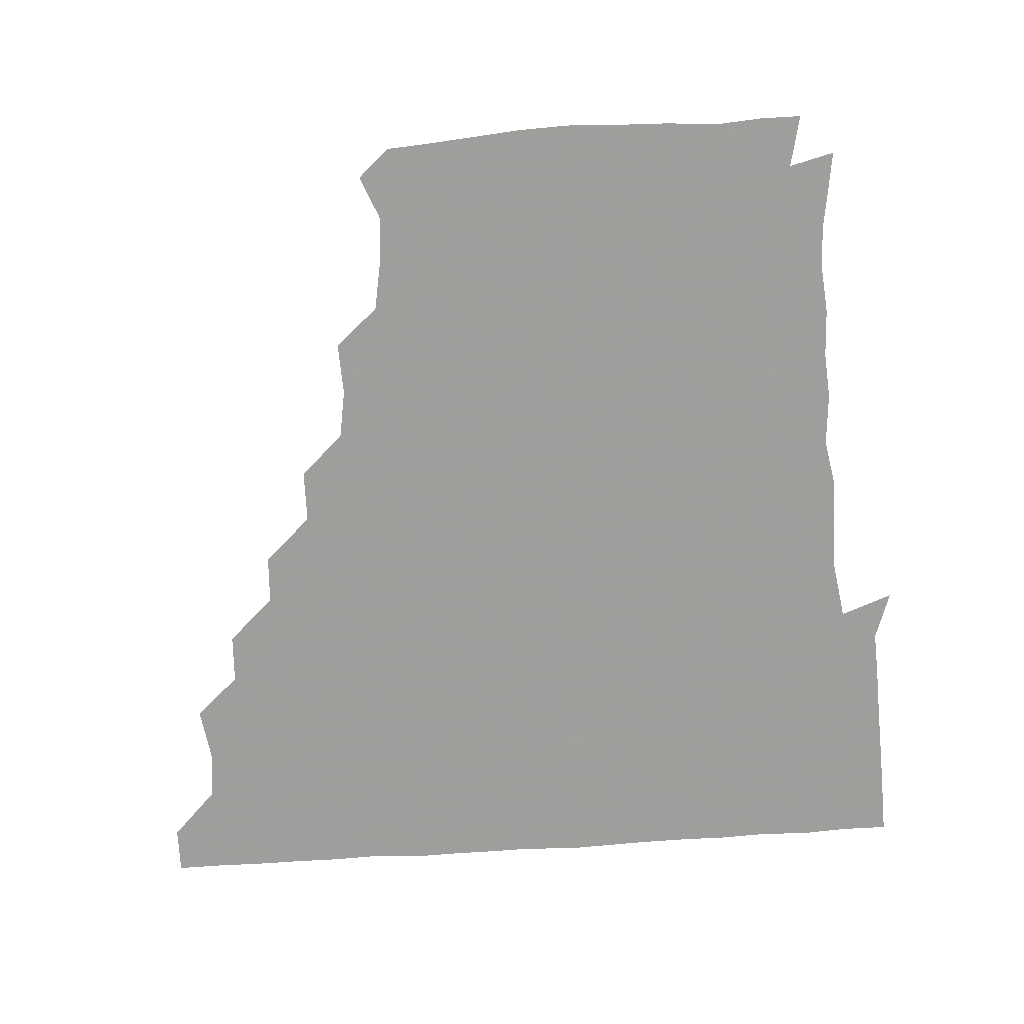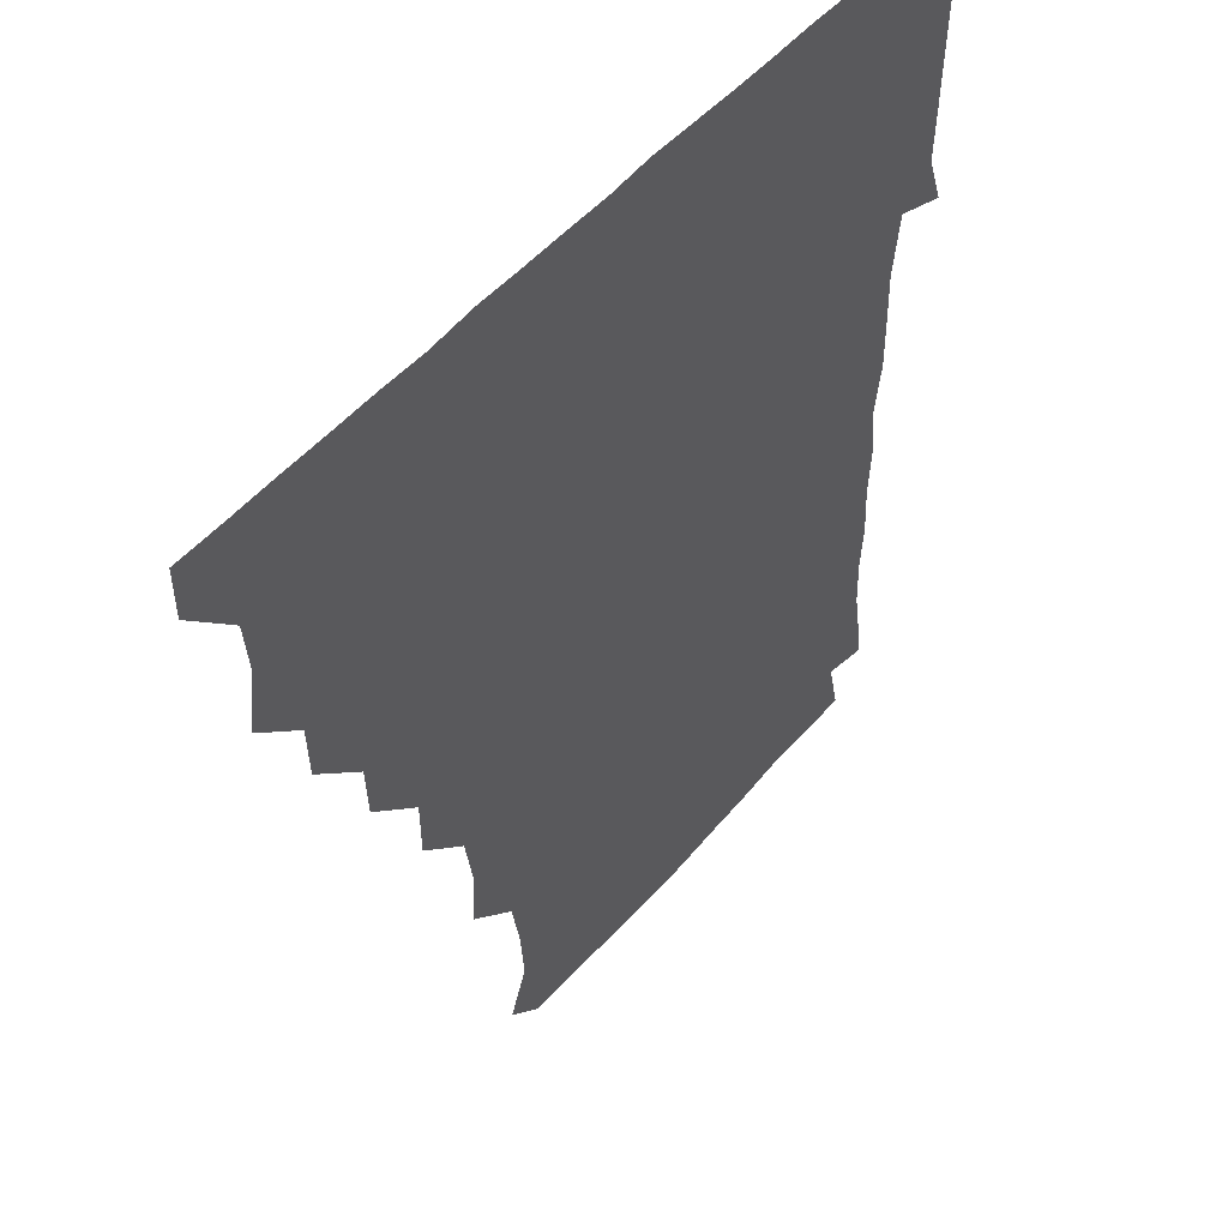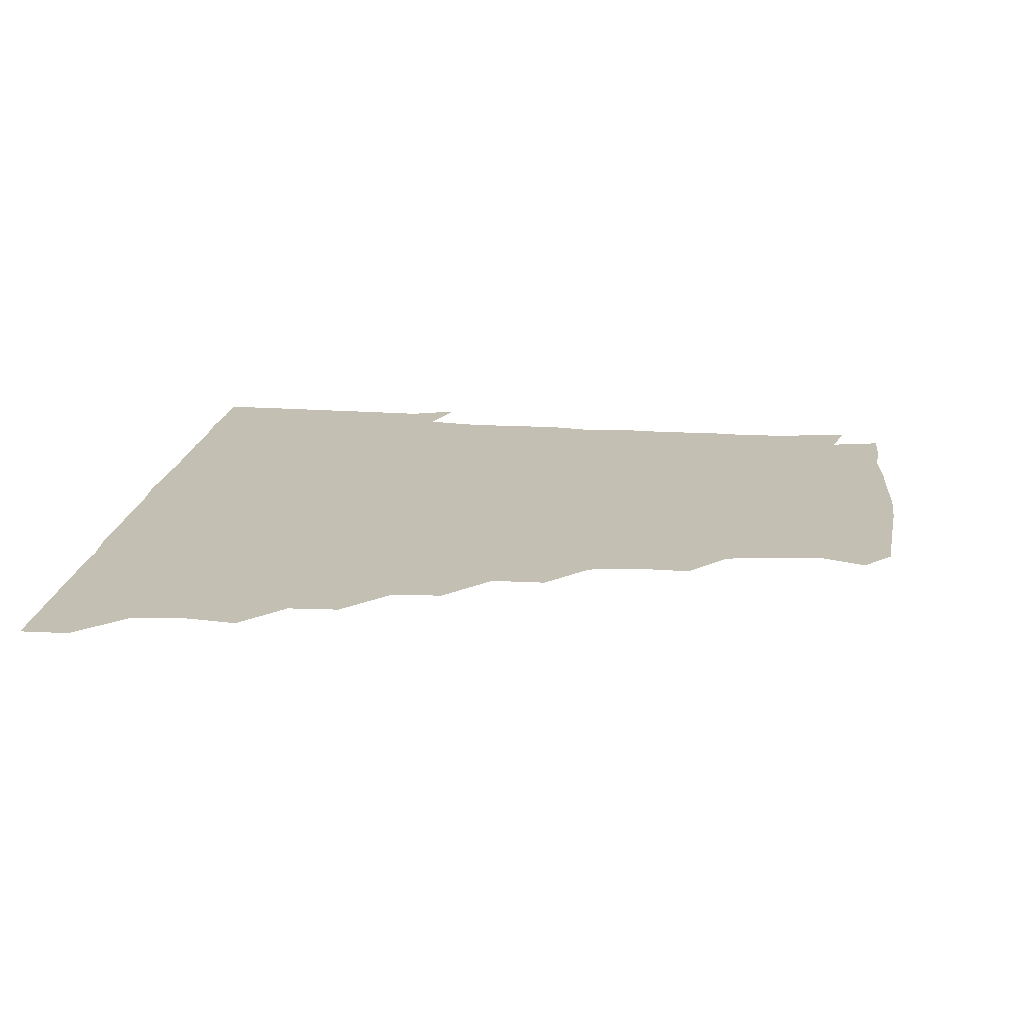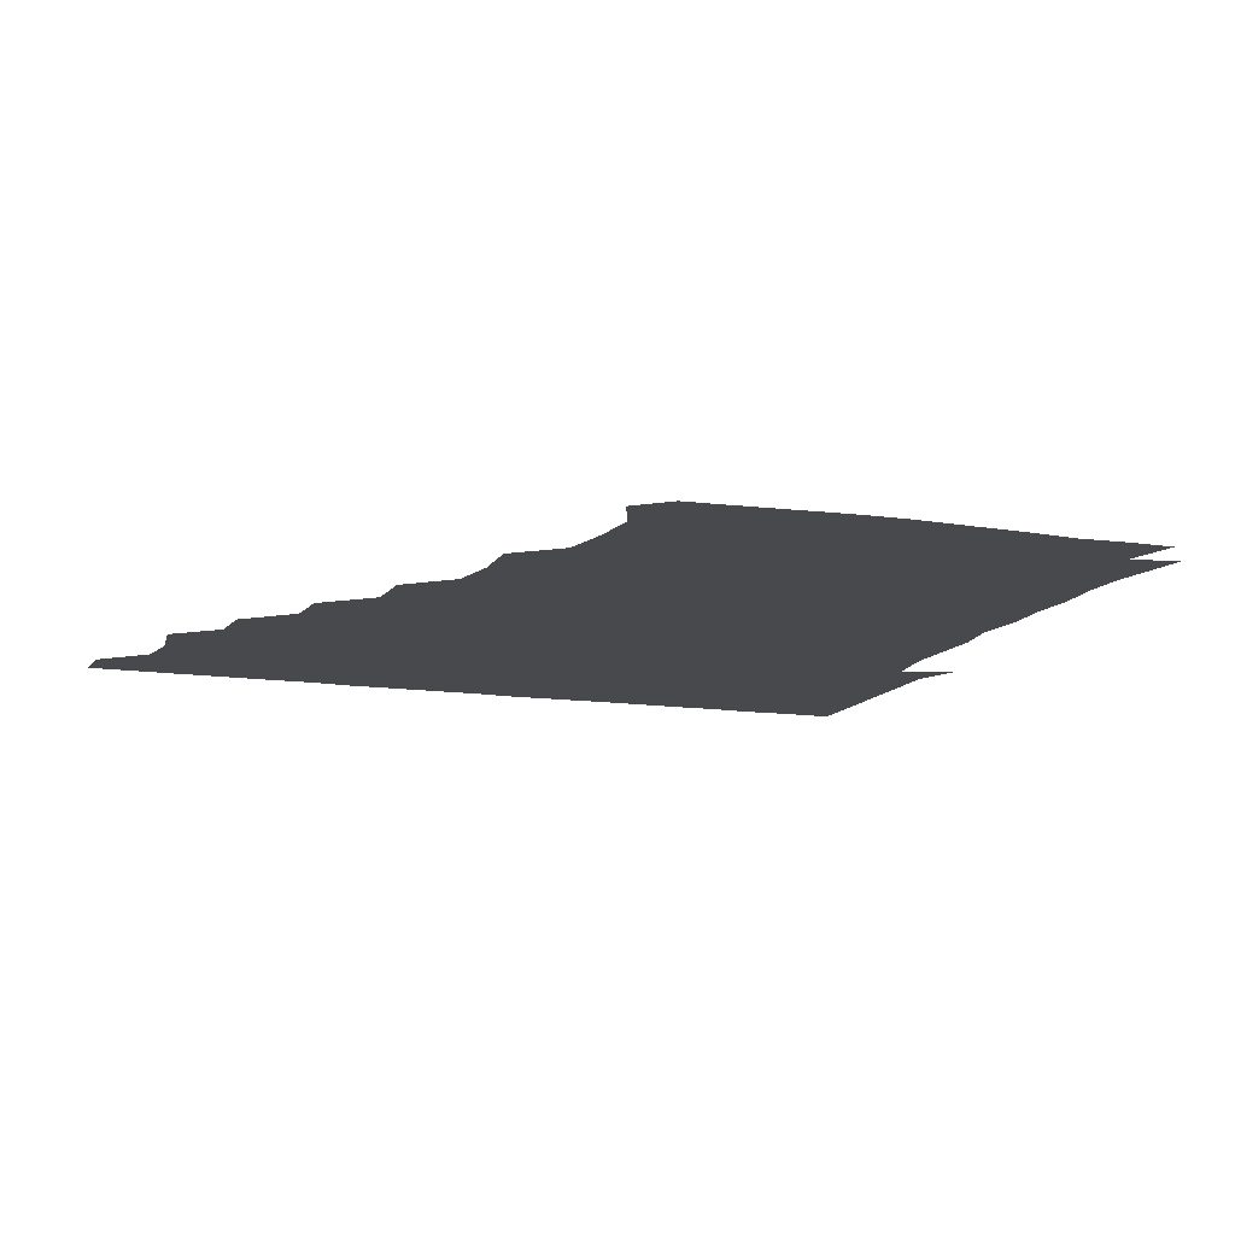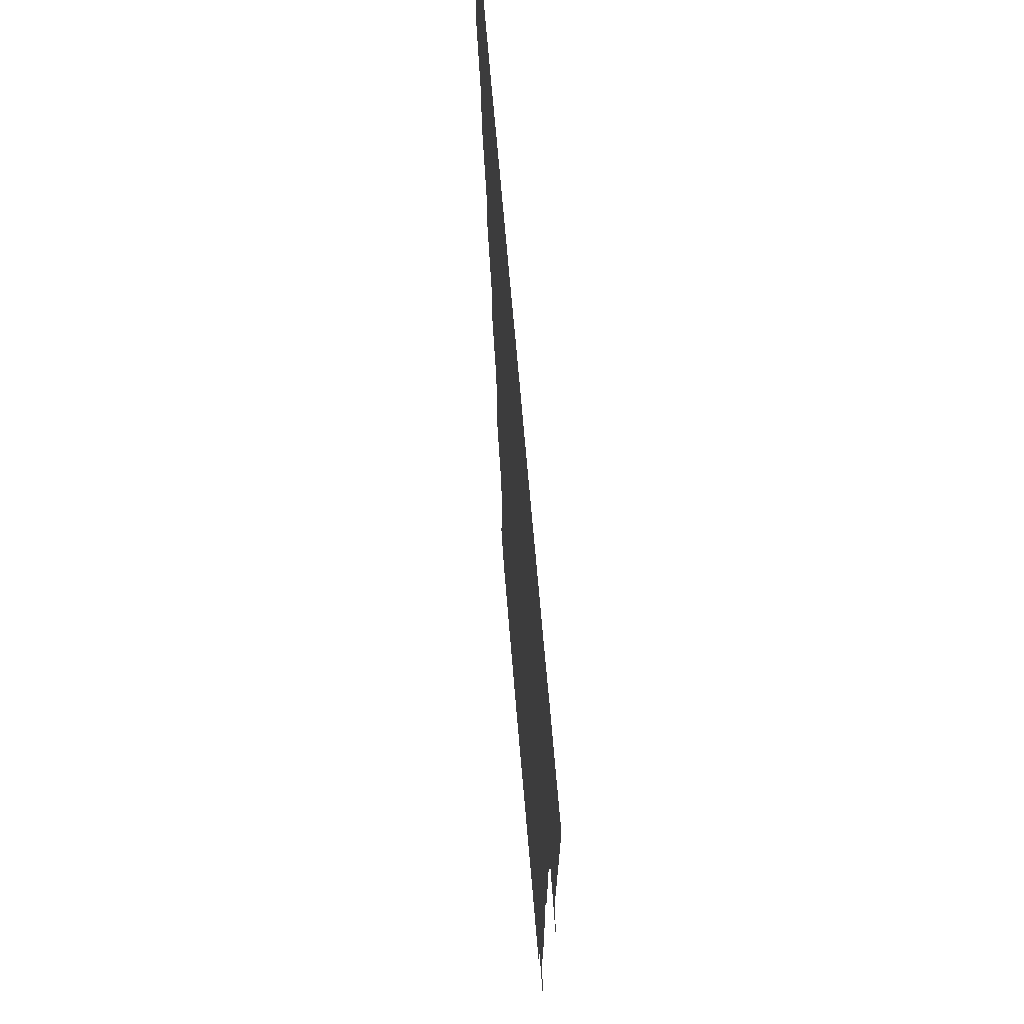
<metadata>
{"format":"obj","ext":"obj","renderer":"f3d","projection":"perspective","resolution":1024,"background":"white","views":[{"elev":-71.1,"azim":3.7,"up":"+Z"},{"elev":48.9,"azim":-51.9,"up":"+Y"},{"elev":17.8,"azim":-83.4,"up":"+Z"},{"elev":-12.1,"azim":-20.6,"up":"+Z"},{"elev":68.0,"azim":85.2,"up":"+Y"}]}
</metadata>
<code>
v 436.1 405.9 0
v 435.9 421.1 0
v 450.4 357.1 0
v 452.9 374.7 0
v 451.3 390.4 0
v 451.4 405.8 0
v 451 421 0
v 465.8 327.6 0
v 465.1 343.7 0
v 467.3 361.9 0
v 467 376.4 0
v 466.3 391 0
v 466.1 406 0
v 465.9 421.2 0
v 482.3 297.2 0
v 481.5 313 0
v 482.5 331.9 0
v 481.1 346 0
v 482.1 362.1 0
v 481.6 376.4 0
v 481.3 391 0
v 481.1 406 0
v 481 421.1 0
v 498.4 265.4 0
v 498.2 282.7 0
v 496.4 300.2 0
v 496.8 317.3 0
v 497.1 332.3 0
v 497.1 347.5 0
v 496.3 361.3 0
v 496.3 376.2 0
v 496.2 391 0
v 496.1 405.7 0
v 496 421.2 0
v 515 218.9 0
v 515.7 236.1 0
v 513 252.1 0
v 512.3 270.7 0
v 512.1 285.9 0
v 511.2 300.4 0
v 510.9 315.7 0
v 511.6 332.4 0
v 511.5 346.8 0
v 511.2 361.3 0
v 511.2 376.1 0
v 511.1 391 0
v 511 406.1 0
v 511.2 420.8 0
v 527.9 160.3 0
v 533.6 174.3 0
v 532.4 190.4 0
v 529.5 206.5 0
v 528.9 225.9 0
v 527.5 239.7 0
v 526.8 256.1 0
v 526.3 270.6 0
v 526.7 287.4 0
v 526.6 302 0
v 526.7 317.2 0
v 526.3 331.8 0
v 526.3 346.4 0
v 526.4 361.3 0
v 525.9 376.1 0
v 526.1 390.9 0
v 526 405.8 0
v 526.3 421.9 0
v 538.2 151.1 0
v 542.4 164.5 0
v 545 181.2 0
v 542.6 193.9 0
v 542.2 211.4 0
v 542.8 227.4 0
v 542 242.8 0
v 541.4 256.1 0
v 541.5 271.4 0
v 541.4 287.4 0
v 541.4 301.9 0
v 541.6 317.2 0
v 540.9 330.9 0
v 541.3 346.5 0
v 541.4 361.3 0
v 541.4 376 0
v 541.3 390.8 0
v 541 406.2 0
v 540.8 421.7 0
v 550.9 150.3 0
v 557.2 166.5 0
v 557.1 183.9 0
v 557.4 197 0
v 556.4 213 0
v 557.5 228.9 0
v 556.4 242.2 0
v 556.3 257.6 0
v 557.2 272.5 0
v 556.4 286.3 0
v 556.1 301.6 0
v 556.4 317.4 0
v 556 331.1 0
v 556.3 346.4 0
v 556.2 361.2 0
v 556.2 376 0
v 556.4 390.6 0
v 556.2 405.4 0
v 555.7 421.6 0
v 566.2 149 0
v 572.2 168 0
v 571.8 182 0
v 571.4 197.3 0
v 572.2 210.8 0
v 570.6 228 0
v 571.3 241.7 0
v 571 256.4 0
v 571.4 272.3 0
v 571.5 287.5 0
v 571.3 302.2 0
v 571.1 316.6 0
v 571.2 331.4 0
v 571.5 346.7 0
v 570.9 361 0
v 571.1 375.9 0
v 571.3 390.6 0
v 571.1 405.7 0
v 570.9 421.4 0
v 583.8 147.6 0
v 585.9 167.4 0
v 587.1 183.1 0
v 585.7 197.5 0
v 586.9 213.9 0
v 586.1 227.8 0
v 586.5 241.9 0
v 586 256.6 0
v 586 273.2 0
v 586.3 287.9 0
v 586.2 301.5 0
v 586.2 316.4 0
v 586.2 331.6 0
v 586.3 346.4 0
v 586.6 361.3 0
v 586.3 375.9 0
v 586.3 390.4 0
v 585.9 406.1 0
v 585.5 422.3 0
v 600.3 147.1 0
v 599.7 168.1 0
v 602 183.6 0
v 601.9 197.8 0
v 601.2 213.1 0
v 600.3 227.7 0
v 601.5 242.8 0
v 601.5 257.5 0
v 600.9 272.7 0
v 600.9 287.1 0
v 601.2 301.3 0
v 601.1 317 0
v 601 330.7 0
v 601.4 347 0
v 601.3 361.3 0
v 601.2 376 0
v 601.1 391 0
v 601 405.8 0
v 600.1 421.8 0
v 618.3 148 0
v 615.9 165.3 0
v 616.1 182.5 0
v 616.1 197.7 0
v 615.9 213.6 0
v 616.4 225.5 0
v 615.3 242.4 0
v 615.7 257.6 0
v 615.7 272.5 0
v 615.7 287 0
v 616 303.1 0
v 616.1 316.5 0
v 616.2 332.2 0
v 616 347 0
v 616.2 361.2 0
v 616.4 376 0
v 616.4 390.7 0
v 616.2 405.6 0
v 615 421.4 0
v 634.3 148.6 0
v 631.3 166 0
v 630.3 183.4 0
v 630.6 198.4 0
v 630 213.7 0
v 630.9 228.5 0
v 630.9 243.2 0
v 630.8 257.2 0
v 630.6 272 0
v 631 286.7 0
v 630.8 301.8 0
v 630.7 317.6 0
v 631.2 331.9 0
v 631.1 346.2 0
v 631.2 361.4 0
v 631.3 376.2 0
v 631.4 390.9 0
v 631.2 405.7 0
v 630.2 421.2 0
v 651 150 0
v 647 166.4 0
v 644.1 183.7 0
v 645 198.5 0
v 644.9 213.8 0
v 645.7 226.7 0
v 644.7 243.1 0
v 645.5 257.7 0
v 645.8 271.4 0
v 645.6 286.9 0
v 645.4 302.7 0
v 646 316.2 0
v 645.7 332.7 0
v 646.1 346.3 0
v 646.1 361.6 0
v 646.2 376.4 0
v 646.7 390.9 0
v 646.4 405.4 0
v 645 421.5 0
v 666.2 148.9 0
v 661 167.3 0
v 659.4 181.9 0
v 658.5 197.9 0
v 658.4 213.9 0
v 659.3 228.4 0
v 659.6 242.2 0
v 659.7 257.3 0
v 660.2 271.9 0
v 659.9 287.5 0
v 660 302.3 0
v 660.6 317.3 0
v 660.6 332.4 0
v 660.6 347.4 0
v 661.1 361.4 0
v 661 376 0
v 661.2 391.1 0
v 661.4 405.5 0
v 660.6 420.9 0
v 679.4 149 0
v 675.6 165.8 0
v 673.5 181.4 0
v 672.7 195.5 0
v 672.1 211.4 0
v 672.9 226.2 0
v 673.1 240.9 0
v 673.4 256.2 0
v 673.1 272 0
v 674.7 285.9 0
v 674.5 301.1 0
v 674.6 317.2 0
v 674.8 333.8 0
v 675.6 346.5 0
v 675.4 362.4 0
v 675.7 376.9 0
v 676 391.2 0
v 676.1 405.8 0
v 675.4 421.6 0
v 690.4 162.2 0
v 688.6 174.2 0
v 686.4 188.3 0
v 686 203 0
v 687.3 217.6 0
v 686.6 233.4 0
v 687.7 248.4 0
v 686.3 265.6 0
v 688.9 280.6 0
v 688.8 296 0
v 688.6 313.1 0
v 691.6 332.2 0
v 688.1 347.8 0
v 689.1 361.7 0
v 690.1 376.2 0
v 690.5 391.4 0
v 690.8 405.9 0
v 690.9 420.8 0
v 708.9 326 0
v 703.3 341.9 0
v 704 357.2 0
v 704.5 373.8 0
v 705.1 390.3 0
v 705.6 405.8 0
v 706 420.9 0
f 5 6 1
f 1 6 2
f 6 7 2
f 9 10 3
f 3 10 4
f 10 11 4
f 4 11 5
f 11 12 5
f 5 12 6
f 12 13 6
f 6 13 7
f 13 14 7
f 16 17 8
f 8 17 9
f 17 18 9
f 9 18 10
f 18 19 10
f 10 19 11
f 19 20 11
f 11 20 12
f 20 21 12
f 12 21 13
f 21 22 13
f 13 22 14
f 22 23 14
f 25 26 15
f 15 26 16
f 26 27 16
f 16 27 17
f 27 28 17
f 17 28 18
f 28 29 18
f 18 29 19
f 29 30 19
f 19 30 20
f 30 31 20
f 20 31 21
f 31 32 21
f 21 32 22
f 32 33 22
f 22 33 23
f 33 34 23
f 37 38 24
f 24 38 25
f 38 39 25
f 25 39 26
f 39 40 26
f 26 40 27
f 40 41 27
f 27 41 28
f 41 42 28
f 28 42 29
f 42 43 29
f 29 43 30
f 43 44 30
f 30 44 31
f 44 45 31
f 31 45 32
f 45 46 32
f 32 46 33
f 46 47 33
f 33 47 34
f 47 48 34
f 52 53 35
f 35 53 36
f 53 54 36
f 36 54 37
f 54 55 37
f 37 55 38
f 55 56 38
f 38 56 39
f 56 57 39
f 39 57 40
f 57 58 40
f 40 58 41
f 58 59 41
f 41 59 42
f 59 60 42
f 42 60 43
f 60 61 43
f 43 61 44
f 61 62 44
f 44 62 45
f 62 63 45
f 45 63 46
f 63 64 46
f 46 64 47
f 64 65 47
f 47 65 48
f 65 66 48
f 67 68 49
f 49 68 50
f 68 69 50
f 50 69 51
f 69 70 51
f 51 70 52
f 70 71 52
f 52 71 53
f 71 72 53
f 53 72 54
f 72 73 54
f 54 73 55
f 73 74 55
f 55 74 56
f 74 75 56
f 56 75 57
f 75 76 57
f 57 76 58
f 76 77 58
f 58 77 59
f 77 78 59
f 59 78 60
f 78 79 60
f 60 79 61
f 79 80 61
f 61 80 62
f 80 81 62
f 62 81 63
f 81 82 63
f 63 82 64
f 82 83 64
f 64 83 65
f 83 84 65
f 65 84 66
f 84 85 66
f 67 86 68
f 86 87 68
f 68 87 69
f 87 88 69
f 69 88 70
f 88 89 70
f 70 89 71
f 89 90 71
f 71 90 72
f 90 91 72
f 72 91 73
f 91 92 73
f 73 92 74
f 92 93 74
f 74 93 75
f 93 94 75
f 75 94 76
f 94 95 76
f 76 95 77
f 95 96 77
f 77 96 78
f 96 97 78
f 78 97 79
f 97 98 79
f 79 98 80
f 98 99 80
f 80 99 81
f 99 100 81
f 81 100 82
f 100 101 82
f 82 101 83
f 101 102 83
f 83 102 84
f 102 103 84
f 84 103 85
f 103 104 85
f 86 105 87
f 105 106 87
f 87 106 88
f 106 107 88
f 88 107 89
f 107 108 89
f 89 108 90
f 108 109 90
f 90 109 91
f 109 110 91
f 91 110 92
f 110 111 92
f 92 111 93
f 111 112 93
f 93 112 94
f 112 113 94
f 94 113 95
f 113 114 95
f 95 114 96
f 114 115 96
f 96 115 97
f 115 116 97
f 97 116 98
f 116 117 98
f 98 117 99
f 117 118 99
f 99 118 100
f 118 119 100
f 100 119 101
f 119 120 101
f 101 120 102
f 120 121 102
f 102 121 103
f 121 122 103
f 103 122 104
f 122 123 104
f 105 124 106
f 124 125 106
f 106 125 107
f 125 126 107
f 107 126 108
f 126 127 108
f 108 127 109
f 127 128 109
f 109 128 110
f 128 129 110
f 110 129 111
f 129 130 111
f 111 130 112
f 130 131 112
f 112 131 113
f 131 132 113
f 113 132 114
f 132 133 114
f 114 133 115
f 133 134 115
f 115 134 116
f 134 135 116
f 116 135 117
f 135 136 117
f 117 136 118
f 136 137 118
f 118 137 119
f 137 138 119
f 119 138 120
f 138 139 120
f 120 139 121
f 139 140 121
f 121 140 122
f 140 141 122
f 122 141 123
f 141 142 123
f 124 143 125
f 143 144 125
f 125 144 126
f 144 145 126
f 126 145 127
f 145 146 127
f 127 146 128
f 146 147 128
f 128 147 129
f 147 148 129
f 129 148 130
f 148 149 130
f 130 149 131
f 149 150 131
f 131 150 132
f 150 151 132
f 132 151 133
f 151 152 133
f 133 152 134
f 152 153 134
f 134 153 135
f 153 154 135
f 135 154 136
f 154 155 136
f 136 155 137
f 155 156 137
f 137 156 138
f 156 157 138
f 138 157 139
f 157 158 139
f 139 158 140
f 158 159 140
f 140 159 141
f 159 160 141
f 141 160 142
f 160 161 142
f 143 162 144
f 162 163 144
f 144 163 145
f 163 164 145
f 145 164 146
f 164 165 146
f 146 165 147
f 165 166 147
f 147 166 148
f 166 167 148
f 148 167 149
f 167 168 149
f 149 168 150
f 168 169 150
f 150 169 151
f 169 170 151
f 151 170 152
f 170 171 152
f 152 171 153
f 171 172 153
f 153 172 154
f 172 173 154
f 154 173 155
f 173 174 155
f 155 174 156
f 174 175 156
f 156 175 157
f 175 176 157
f 157 176 158
f 176 177 158
f 158 177 159
f 177 178 159
f 159 178 160
f 178 179 160
f 160 179 161
f 179 180 161
f 162 181 163
f 181 182 163
f 163 182 164
f 182 183 164
f 164 183 165
f 183 184 165
f 165 184 166
f 184 185 166
f 166 185 167
f 185 186 167
f 167 186 168
f 186 187 168
f 168 187 169
f 187 188 169
f 169 188 170
f 188 189 170
f 170 189 171
f 189 190 171
f 171 190 172
f 190 191 172
f 172 191 173
f 191 192 173
f 173 192 174
f 192 193 174
f 174 193 175
f 193 194 175
f 175 194 176
f 194 195 176
f 176 195 177
f 195 196 177
f 177 196 178
f 196 197 178
f 178 197 179
f 197 198 179
f 179 198 180
f 198 199 180
f 181 200 182
f 200 201 182
f 182 201 183
f 201 202 183
f 183 202 184
f 202 203 184
f 184 203 185
f 203 204 185
f 185 204 186
f 204 205 186
f 186 205 187
f 205 206 187
f 187 206 188
f 206 207 188
f 188 207 189
f 207 208 189
f 189 208 190
f 208 209 190
f 190 209 191
f 209 210 191
f 191 210 192
f 210 211 192
f 192 211 193
f 211 212 193
f 193 212 194
f 212 213 194
f 194 213 195
f 213 214 195
f 195 214 196
f 214 215 196
f 196 215 197
f 215 216 197
f 197 216 198
f 216 217 198
f 198 217 199
f 217 218 199
f 200 219 201
f 219 220 201
f 201 220 202
f 220 221 202
f 202 221 203
f 221 222 203
f 203 222 204
f 222 223 204
f 204 223 205
f 223 224 205
f 205 224 206
f 224 225 206
f 206 225 207
f 225 226 207
f 207 226 208
f 226 227 208
f 208 227 209
f 227 228 209
f 209 228 210
f 228 229 210
f 210 229 211
f 229 230 211
f 211 230 212
f 230 231 212
f 212 231 213
f 231 232 213
f 213 232 214
f 232 233 214
f 214 233 215
f 233 234 215
f 215 234 216
f 234 235 216
f 216 235 217
f 235 236 217
f 217 236 218
f 236 237 218
f 219 238 220
f 238 239 220
f 220 239 221
f 239 240 221
f 221 240 222
f 240 241 222
f 222 241 223
f 241 242 223
f 223 242 224
f 242 243 224
f 224 243 225
f 243 244 225
f 225 244 226
f 244 245 226
f 226 245 227
f 245 246 227
f 227 246 228
f 246 247 228
f 228 247 229
f 247 248 229
f 229 248 230
f 248 249 230
f 230 249 231
f 249 250 231
f 231 250 232
f 250 251 232
f 232 251 233
f 251 252 233
f 233 252 234
f 252 253 234
f 234 253 235
f 253 254 235
f 235 254 236
f 254 255 236
f 236 255 237
f 255 256 237
f 239 257 240
f 257 258 240
f 240 258 241
f 258 259 241
f 241 259 242
f 259 260 242
f 242 260 243
f 260 261 243
f 243 261 244
f 261 262 244
f 244 262 245
f 262 263 245
f 245 263 246
f 263 264 246
f 246 264 247
f 264 265 247
f 247 265 248
f 265 266 248
f 248 266 249
f 266 267 249
f 249 267 250
f 267 268 250
f 250 268 251
f 268 269 251
f 251 269 252
f 269 270 252
f 252 270 253
f 270 271 253
f 253 271 254
f 271 272 254
f 254 272 255
f 272 273 255
f 255 273 256
f 273 274 256
f 268 275 269
f 275 276 269
f 269 276 270
f 276 277 270
f 270 277 271
f 277 278 271
f 271 278 272
f 278 279 272
f 272 279 273
f 279 280 273
f 273 280 274
f 280 281 274

</code>
